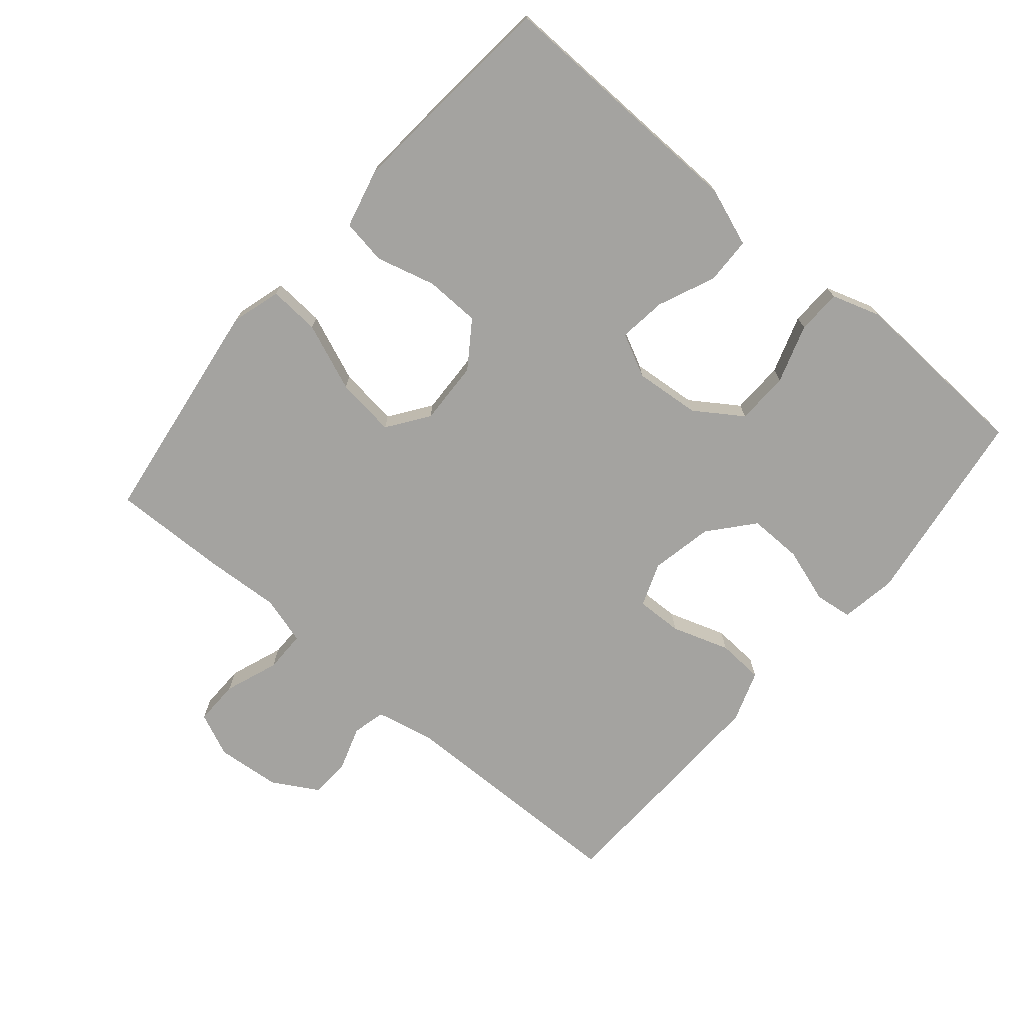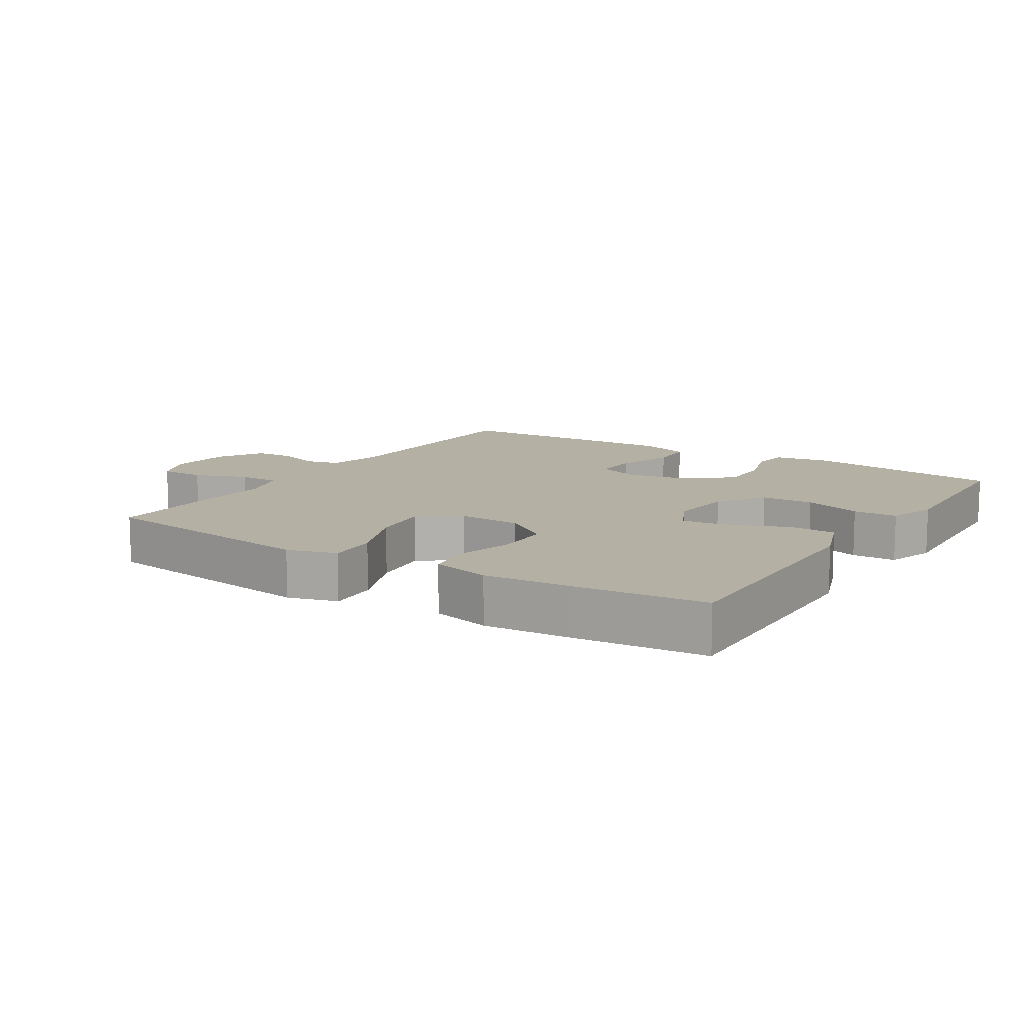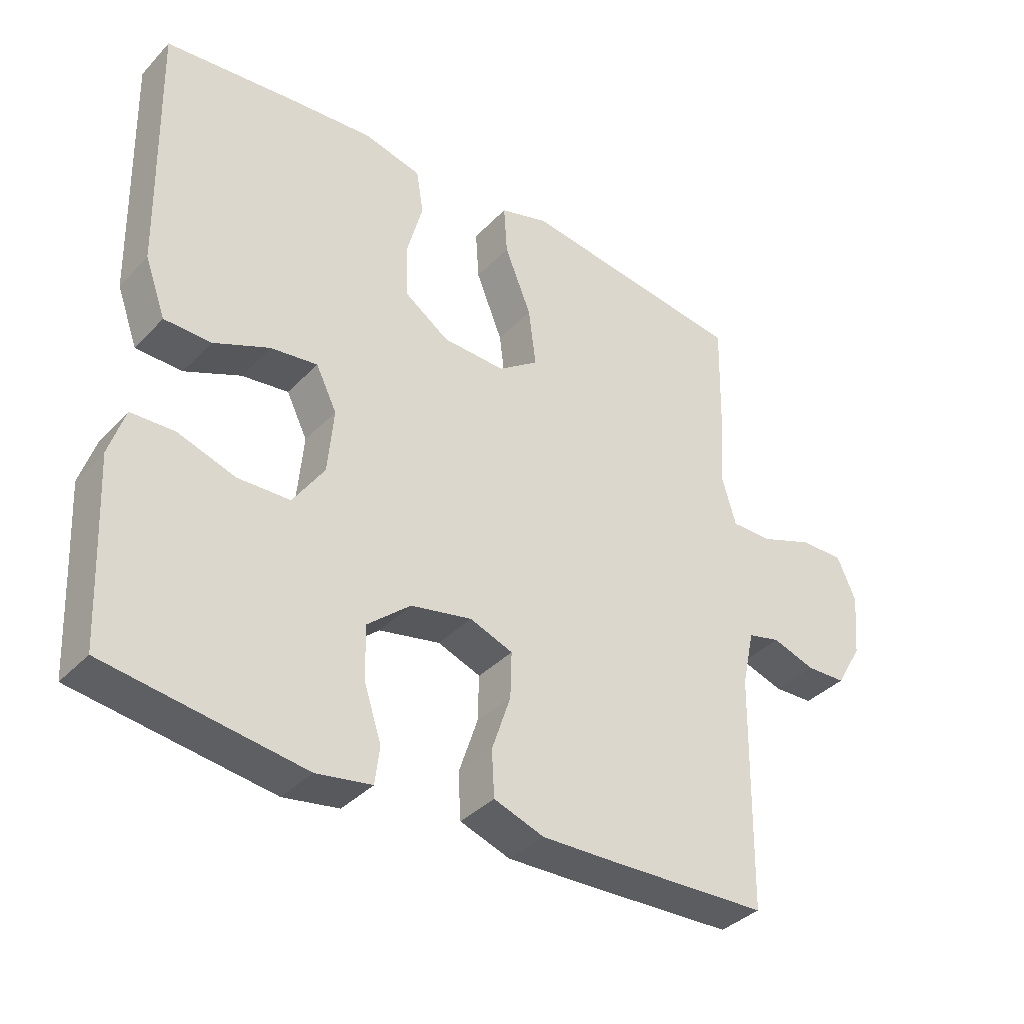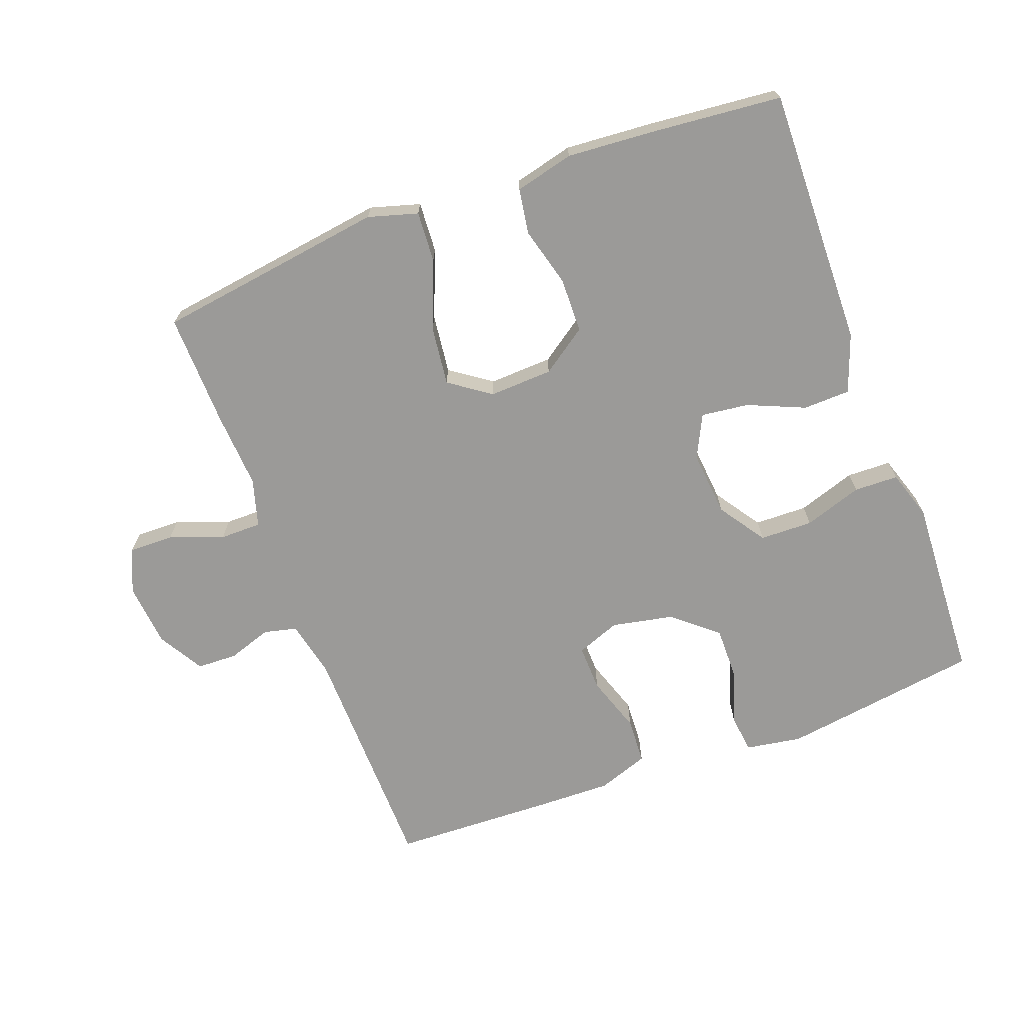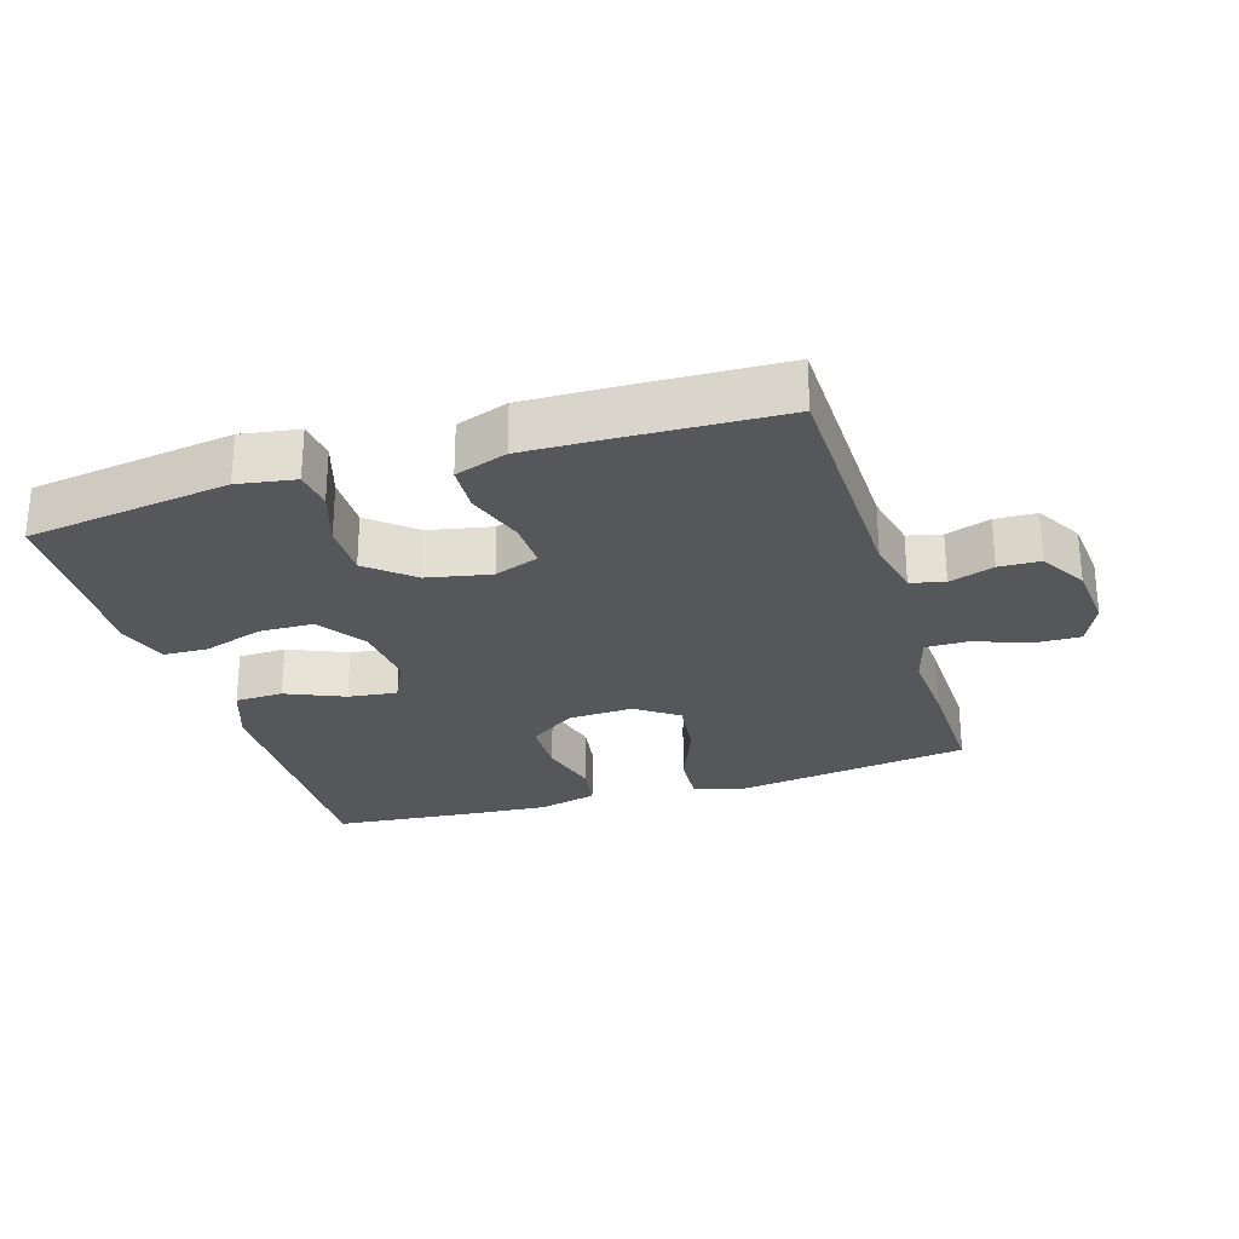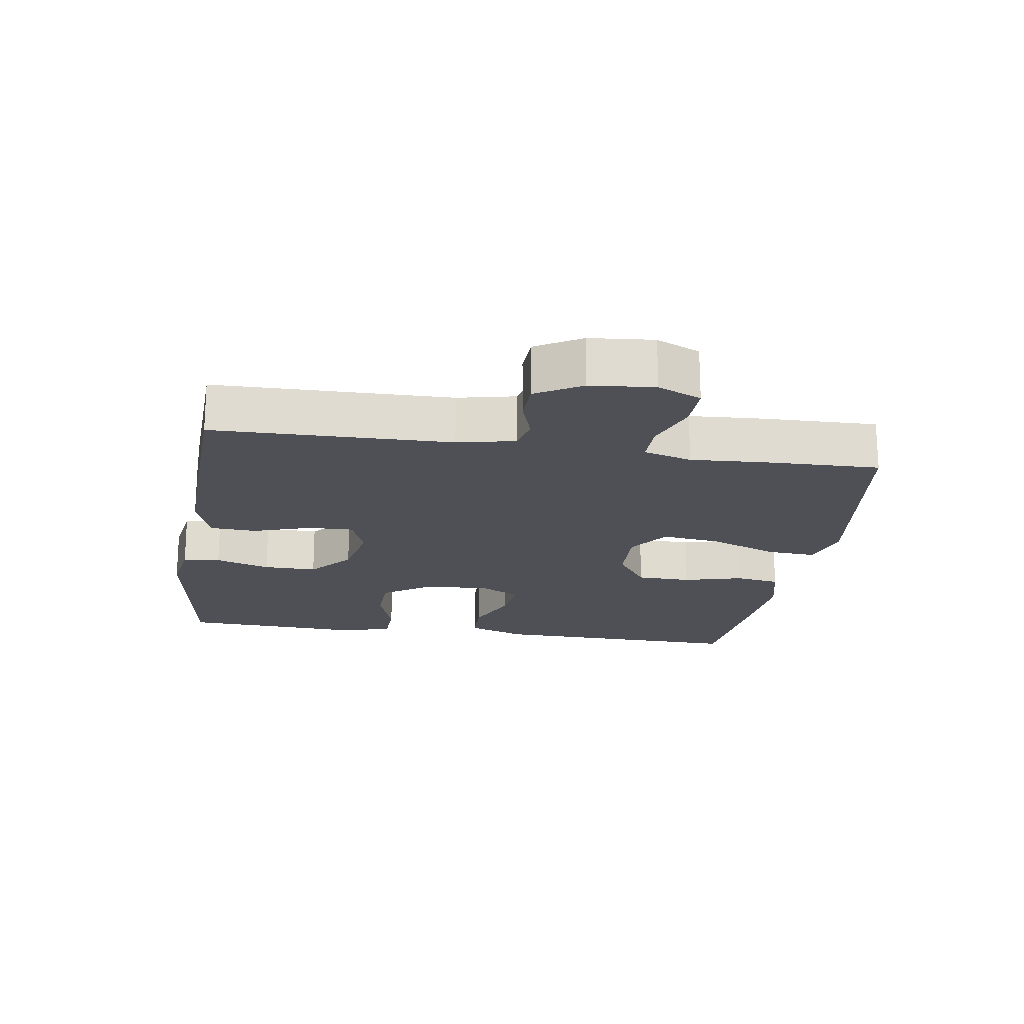
<metadata>
{"format":"obj","ext":"obj","renderer":"f3d","projection":"perspective","resolution":1024,"background":"white","views":[{"elev":-72.8,"azim":49.6,"up":"+Y"},{"elev":11.5,"azim":32.5,"up":"+Y"},{"elev":-37.0,"azim":142.5,"up":"+Z"},{"elev":-69.3,"azim":20.5,"up":"+Y"},{"elev":-26.8,"azim":-162.8,"up":"+Y"},{"elev":-19.3,"azim":-98.8,"up":"+Y"}]}
</metadata>
<code>
v 0.5 0.07 -0.5
v 0.199 0.07 -0.543
v 0.114 0.07 -0.529
v 0.107 0.07 -0.472
v 0.134 0.07 -0.389
v 0.135 0.07 -0.308
v 0.069 0.07 -0.252
v -0.025 0.07 -0.233
v -0.091 0.07 -0.258
v -0.089 0.07 -0.328
v -0.06 0.07 -0.415
v -0.064 0.07 -0.485
v -0.141 0.07 -0.512
v -0.261 0.07 -0.509
v -0.5 0.07 -0.5
v -0.506 0.07 -0.14
v -0.525 0.07 -0.053
v -0.575 0.07 -0.041
v -0.641 0.07 -0.063
v -0.702 0.07 -0.061
v -0.742 0.07 0.008
v -0.751 0.07 0.105
v -0.722 0.07 0.171
v -0.654 0.07 0.17
v -0.573 0.07 0.14
v -0.51 0.07 0.14
v -0.489 0.07 0.213
v -0.496 0.07 0.327
v -0.5 0.07 0.5
v -0.273 0.07 0.532
v -0.152 0.07 0.549
v -0.077 0.07 0.527
v -0.082 0.07 0.45
v -0.123 0.07 0.348
v -0.134 0.07 0.258
v -0.072 0.07 0.214
v 0.024 0.07 0.218
v 0.093 0.07 0.266
v 0.095 0.07 0.349
v 0.071 0.07 0.439
v 0.082 0.07 0.507
v 0.171 0.07 0.529
v 0.302 0.07 0.519
v 0.5 0.07 0.5
v 0.494 0.07 0.245
v 0.491 0.07 0.108
v 0.459 0.07 0.02
v 0.388 0.07 0.018
v 0.302 0.07 0.055
v 0.23 0.07 0.064
v 0.198 0.07 -0.001
v 0.207 0.07 -0.1
v 0.255 0.07 -0.171
v 0.335 0.07 -0.173
v 0.423 0.07 -0.144
v 0.49 0.07 -0.146
v 0.514 0.07 -0.22
v 0.508 0.07 -0.334
v 0.5 0 -0.5
v 0.199 0 -0.543
v 0.114 0 -0.529
v 0.107 0 -0.472
v 0.134 0 -0.389
v 0.135 0 -0.308
v 0.069 0 -0.252
v -0.025 0 -0.233
v -0.091 0 -0.258
v -0.089 0 -0.328
v -0.06 0 -0.415
v -0.064 0 -0.485
v -0.141 0 -0.512
v -0.261 0 -0.509
v -0.5 0 -0.5
v -0.506 0 -0.14
v -0.525 0 -0.053
v -0.575 0 -0.041
v -0.641 0 -0.063
v -0.702 0 -0.061
v -0.742 0 0.008
v -0.751 0 0.105
v -0.722 0 0.171
v -0.654 0 0.17
v -0.573 0 0.14
v -0.51 0 0.14
v -0.489 0 0.213
v -0.496 0 0.327
v -0.5 0 0.5
v -0.273 0 0.532
v -0.152 0 0.549
v -0.077 0 0.527
v -0.082 0 0.45
v -0.123 0 0.348
v -0.134 0 0.258
v -0.072 0 0.214
v 0.024 0 0.218
v 0.093 0 0.266
v 0.095 0 0.349
v 0.071 0 0.439
v 0.082 0 0.507
v 0.171 0 0.529
v 0.302 0 0.519
v 0.5 0 0.5
v 0.494 0 0.245
v 0.491 0 0.108
v 0.459 0 0.02
v 0.388 0 0.018
v 0.302 0 0.055
v 0.23 0 0.064
v 0.198 0 -0.001
v 0.207 0 -0.1
v 0.255 0 -0.171
v 0.335 0 -0.173
v 0.423 0 -0.144
v 0.49 0 -0.146
v 0.514 0 -0.22
v 0.508 0 -0.334
f 56 57 58
f 55 56 58
f 54 55 58
f 3 4 5
f 2 3 5
f 1 2 5
f 58 1 5
f 54 58 5
f 53 54 5
f 52 53 5 6
f 51 52 6 7
f 50 51 7 8
f 47 48 49
f 46 47 49
f 45 46 49
f 45 49 50
f 44 45 50
f 43 44 50
f 42 43 50
f 41 42 50
f 40 41 50
f 39 40 50
f 38 39 50
f 50 8 9
f 38 50 9
f 37 38 9
f 32 33 34
f 31 32 34
f 30 31 34
f 29 30 34
f 28 29 34
f 27 28 34
f 26 27 34 35
f 23 24 25
f 22 23 25
f 21 22 25
f 20 21 25
f 19 20 25
f 18 19 25
f 17 18 25 26
f 26 35 36
f 17 26 36
f 16 17 36
f 14 15 16
f 13 14 16
f 12 13 16
f 11 12 16
f 10 11 16
f 16 36 37 9
f 9 10 16
f 116 115 114
f 116 114 113
f 116 113 112
f 63 62 61
f 63 61 60
f 63 60 59
f 63 59 116
f 63 116 112
f 63 112 111
f 64 63 111 110
f 65 64 110 109
f 66 65 109 108
f 107 106 105
f 107 105 104
f 107 104 103
f 108 107 103
f 108 103 102
f 108 102 101
f 108 101 100
f 108 100 99
f 108 99 98
f 108 98 97
f 108 97 96
f 67 66 108
f 67 108 96
f 67 96 95
f 92 91 90
f 92 90 89
f 92 89 88
f 92 88 87
f 92 87 86
f 92 86 85
f 93 92 85 84
f 83 82 81
f 83 81 80
f 83 80 79
f 83 79 78
f 83 78 77
f 83 77 76
f 84 83 76 75
f 94 93 84
f 94 84 75
f 94 75 74
f 74 73 72
f 74 72 71
f 74 71 70
f 74 70 69
f 74 69 68
f 67 95 94 74
f 74 68 67
f 1 59 60 2
f 2 60 61 3
f 3 61 62 4
f 4 62 63 5
f 5 63 64 6
f 6 64 65 7
f 7 65 66 8
f 8 66 67 9
f 9 67 68 10
f 10 68 69 11
f 11 69 70 12
f 12 70 71 13
f 13 71 72 14
f 14 72 73 15
f 15 73 74 16
f 16 74 75 17
f 17 75 76 18
f 18 76 77 19
f 19 77 78 20
f 20 78 79 21
f 21 79 80 22
f 22 80 81 23
f 23 81 82 24
f 24 82 83 25
f 25 83 84 26
f 26 84 85 27
f 27 85 86 28
f 28 86 87 29
f 29 87 88 30
f 30 88 89 31
f 31 89 90 32
f 32 90 91 33
f 33 91 92 34
f 34 92 93 35
f 35 93 94 36
f 36 94 95 37
f 37 95 96 38
f 38 96 97 39
f 39 97 98 40
f 40 98 99 41
f 41 99 100 42
f 42 100 101 43
f 43 101 102 44
f 44 102 103 45
f 45 103 104 46
f 46 104 105 47
f 47 105 106 48
f 48 106 107 49
f 49 107 108 50
f 50 108 109 51
f 51 109 110 52
f 52 110 111 53
f 53 111 112 54
f 54 112 113 55
f 55 113 114 56
f 56 114 115 57
f 57 115 116 58
f 58 116 59 1

</code>
